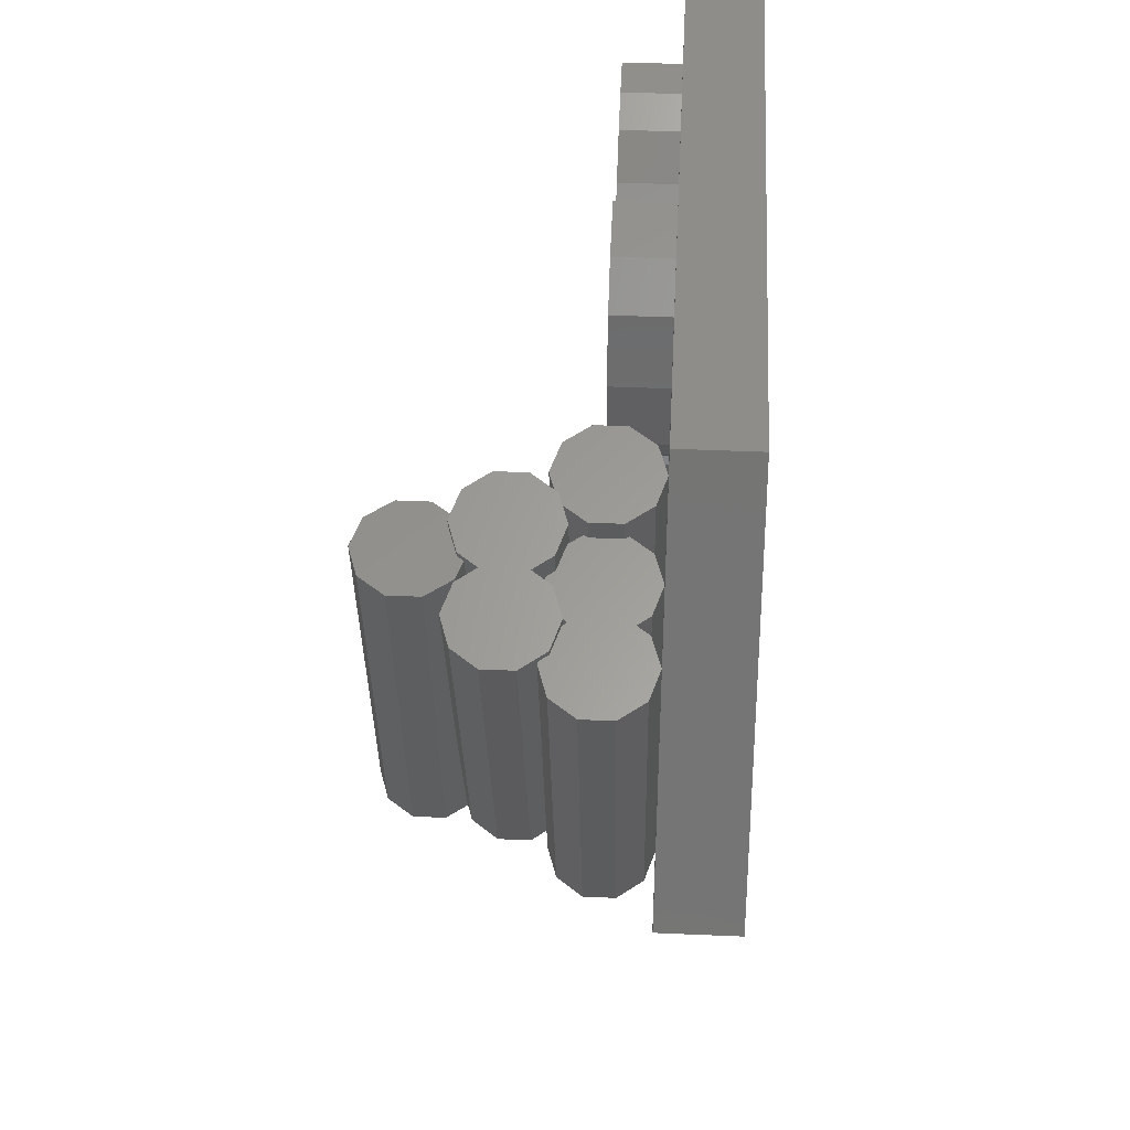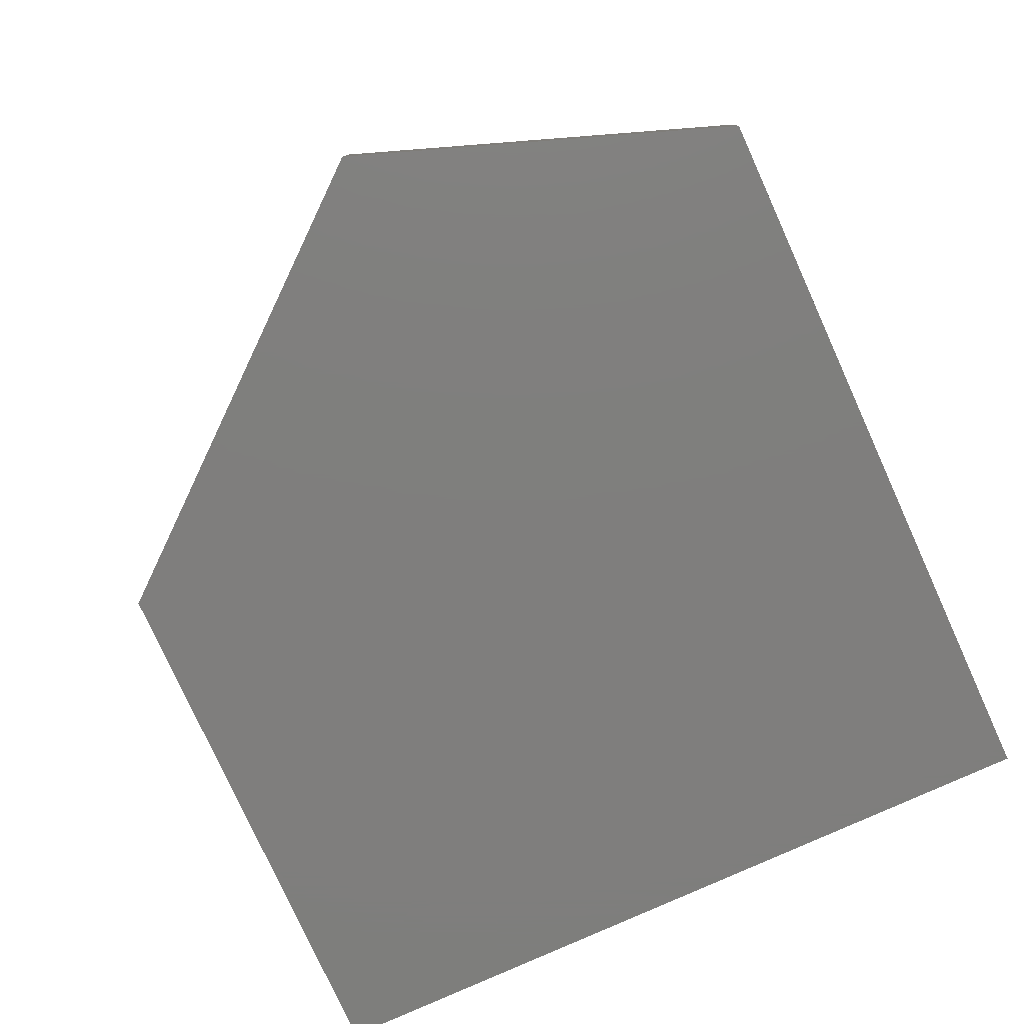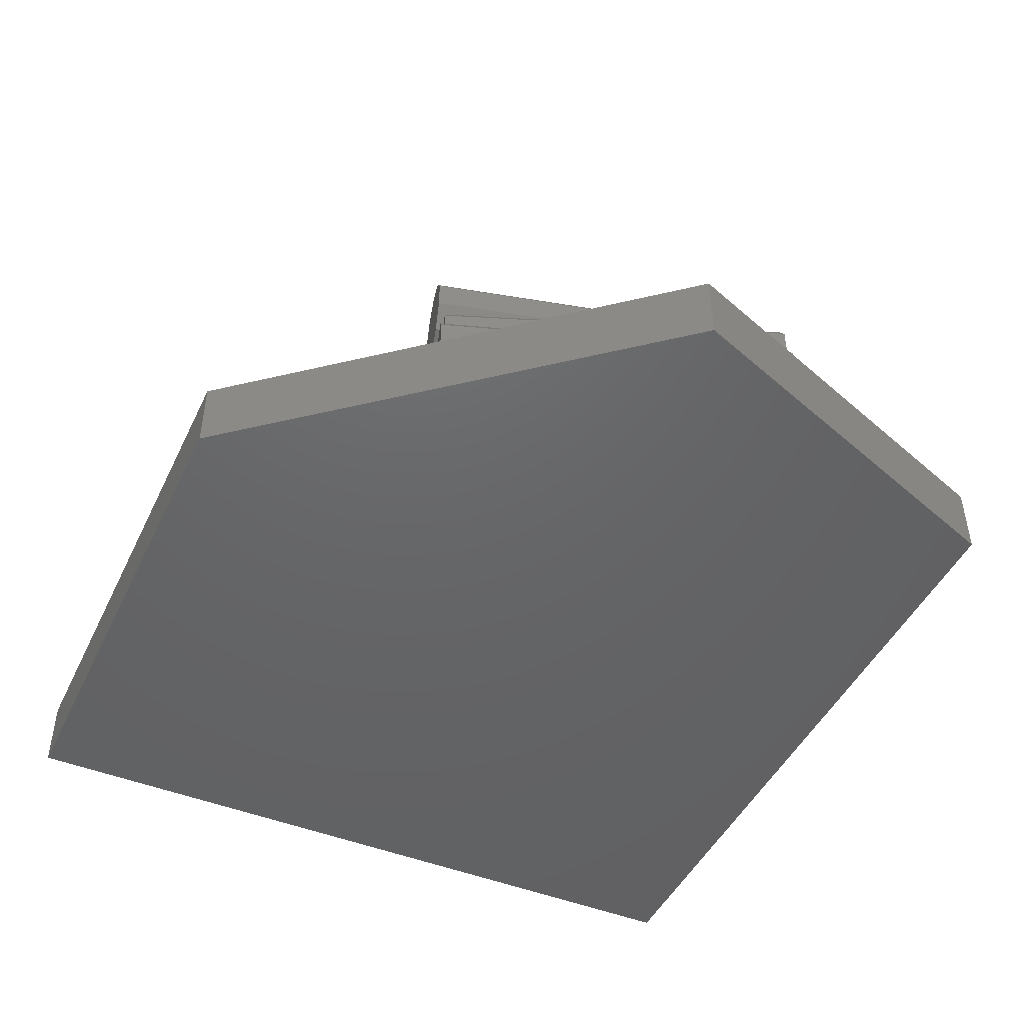
<metadata>
{"format":"stl","ext":"stl","renderer":"f3d","projection":"perspective","resolution":1024,"background":"white","views":[{"elev":42.1,"azim":93.0,"up":"+Y"},{"elev":-78.5,"azim":114.4,"up":"+Z"},{"elev":-46.4,"azim":65.3,"up":"+Z"}]}
</metadata>
<code>
# stl→obj: 348 verts, 688 faces
v 25.92 76.54 0
v 0 49.21 0
v 0 76.54 0
v 19.05 49.21 0
v 30.78 63.19 0
v 19.05 49.21 2.54
v 0 76.54 2.54
v 0 49.21 2.54
v 25.92 76.54 2.54
v 30.78 63.19 2.54
v 6.234 59.21 4.541
v 5.82 59.18 2.54
v 6.234 59.21 2.54
v 5.82 59.18 4.541
v 13.59 59.75 4.541
v 13.29 59.47 2.54
v 13.59 59.75 2.54
v 13.29 59.47 4.541
v 6.432 62.27 4.541
v 6.804 62.09 2.54
v 6.432 62.27 2.54
v 6.804 62.09 4.541
v 4.366 60.45 4.541
v 4.419 61.27 4.541
v 4.339 60.87 4.541
v 4.5 60.06 4.541
v 4.602 61.65 4.541
v 4.73 59.72 4.541
v 4.875 61.96 4.541
v 5.042 59.44 4.541
v 5.22 62.19 4.541
v 5.414 59.26 4.541
v 5.612 62.32 4.541
v 6.026 62.35 4.541
v 6.626 59.34 4.541
v 6.971 59.57 4.541
v 7.116 61.81 4.541
v 7.244 59.88 4.541
v 7.346 61.47 4.541
v 7.427 60.26 4.541
v 7.48 61.08 4.541
v 7.507 60.66 4.541
v 10.88 60.21 4.541
v 10.8 61.03 4.541
v 10.79 60.62 4.541
v 10.93 61.43 4.541
v 11.07 59.85 4.541
v 11.15 61.78 4.541
v 11.36 59.54 4.541
v 11.45 62.06 4.541
v 11.71 59.32 4.541
v 11.82 62.25 4.541
v 12.1 59.2 4.541
v 12.22 62.35 4.541
v 12.52 59.19 4.541
v 12.63 62.33 4.541
v 12.92 59.28 4.541
v 13.03 62.21 4.541
v 13.38 61.99 4.541
v 13.66 61.69 4.541
v 13.81 60.1 4.541
v 13.86 61.32 4.541
v 13.93 60.5 4.541
v 13.95 60.91 4.541
v 7.346 61.47 2.54
v 7.48 61.08 2.54
v 7.507 60.66 2.54
v 7.244 59.88 2.54
v 6.971 59.57 2.54
v 7.427 60.26 2.54
v 7.116 61.81 2.54
v 13.95 60.91 2.54
v 13.93 60.5 2.54
v 13.86 61.32 2.54
v 13.66 61.69 2.54
v 13.38 61.99 2.54
v 13.03 62.21 2.54
v 12.63 62.33 2.54
v 12.22 62.35 2.54
v 11.82 62.25 2.54
v 11.45 62.06 2.54
v 4.419 61.27 2.54
v 4.366 60.45 2.54
v 4.339 60.87 2.54
v 4.5 60.06 2.54
v 4.602 61.65 2.54
v 4.73 59.72 2.54
v 4.875 61.96 2.54
v 5.042 59.44 2.54
v 5.22 62.19 2.54
v 5.414 59.26 2.54
v 5.612 62.32 2.54
v 6.026 62.35 2.54
v 6.626 59.34 2.54
v 11.15 61.78 2.54
v 10.93 61.43 2.54
v 10.8 61.03 2.54
v 10.79 60.62 2.54
v 10.88 60.21 2.54
v 11.07 59.85 2.54
v 11.36 59.54 2.54
v 11.71 59.32 2.54
v 12.1 59.2 2.54
v 12.52 59.19 2.54
v 13.81 60.1 2.54
v 12.92 59.28 2.54
v 12.02 57.07 2.54
v 12.67 56.03 4.541
v 12.67 56.03 2.54
v 12.02 57.07 4.541
v 13.47 55.25 2.54
v 13.47 55.25 4.541
v 14.43 54.67 2.54
v 14.43 54.67 4.541
v 14.43 52.13 4.541
v 3.175 55.24 4.541
v 3.175 52.13 4.541
v 10.55 55.24 4.541
v 9.619 56.7 4.541
v 10.55 55.24 2.54
v 9.619 56.7 2.54
v 14.43 52.13 2.54
v 3.175 55.24 2.54
v 3.175 52.13 2.54
v 10.89 73.93 2.54
v 11.95 70.35 2.54
v 10.65 70.85 2.54
v 12.92 73.27 2.54
v 12.32 69.39 2.54
v 12.92 65.53 2.54
v 13.59 66.14 2.54
v 14.04 71.91 2.54
v 14.06 66.95 2.54
v 14.43 69.47 2.54
v 3.175 74.16 2.54
v 5.68 64.94 2.54
v 3.175 64.94 2.54
v 4.5 73.84 2.54
v 5.68 69.74 2.54
v 5.744 73.2 2.54
v 6.351 69 2.54
v 7.056 72.04 2.54
v 8.306 66.44 2.54
v 10.11 68.46 2.54
v 9.272 65.61 2.54
v 10.22 65.16 2.54
v 11.1 68.08 2.54
v 11.2 65.01 2.54
v 11.96 68.45 2.54
v 12.11 65.14 2.54
v 12.92 65.53 4.541
v 12.11 65.14 4.541
v 13.59 66.14 4.541
v 11.2 65.01 4.541
v 14.06 66.95 4.541
v 5.68 64.94 4.541
v 3.175 74.16 4.541
v 3.175 64.94 4.541
v 4.5 73.84 4.541
v 5.68 69.74 4.541
v 5.744 73.2 4.541
v 6.351 69 4.541
v 7.056 72.04 4.541
v 8.306 66.44 4.541
v 10.11 68.46 4.541
v 9.272 65.61 4.541
v 10.22 65.16 4.541
v 11.1 68.08 4.541
v 11.96 68.45 4.541
v 12.32 69.39 4.541
v 11.95 70.35 4.541
v 10.89 73.93 4.541
v 10.65 70.85 4.541
v 12.92 73.27 4.541
v 14.04 71.91 4.541
v 14.43 69.47 4.541
v 23.57 69.98 7.699
v 23.49 70.01 7.578
v 23.07 70.17 8.438
v 21.18 70.89 8.438
v 22.12 70.53 8.766
v 20.59 71.11 7.578
v 23.49 70.01 6.515
v 20.59 71.11 6.515
v 21.18 70.89 5.655
v 23.57 69.98 6.394
v 23.07 70.17 5.655
v 22.12 70.53 5.326
v 16.01 59.05 6.515
v 16.01 59.05 7.578
v 21.06 70.77 5.756
v 21.13 70.75 5.655
v 17.45 61.58 5.903
v 16.4 58.9 5.945
v 16.6 58.83 8.438
v 17.54 58.47 8.766
v 19.41 60.57 8.441
v 20.09 63.86 8.615
v 18.49 58.11 8.438
v 22.98 69.94 8.438
v 23.13 69.9 8.233
v 21.87 66.36 8.113
v 19.08 58.16 7.699
v 19.07 57.89 7.578
v 19.16 58.13 7.578
v 20.69 63.56 8.27
v 17.25 58.58 5.652
v 17.54 58.47 5.326
v 17.44 58.5 5.361
v 18.18 58.22 5.548
v 18.25 58.2 5.652
v 19.07 57.89 6.515
v 18.56 58.08 5.758
v 20.68 66.73 8.766
v 21.64 70.27 8.649
v 21.92 70.2 8.744
v 21.99 70.18 8.766
v 20.54 66.06 8.731
v 19.16 58.13 6.515
v 22.93 69.22 5.936
v 22.73 69.29 5.655
v 19.08 58.16 6.394
v 20.35 62.65 5.831
v 21.91 69.57 5.371
v 21.43 70.64 5.55
v 24.16 70.03 5.655
v 23.58 70.25 6.515
v 23.58 70.25 7.578
v 26.05 69.31 8.438
v 24.16 70.03 8.438
v 25.11 69.67 8.766
v 26.64 69.09 6.515
v 26.64 69.09 7.578
v 26.05 69.31 5.655
v 25.11 69.67 5.326
v 23.67 68.97 5.768
v 23.75 68.94 5.655
v 19.66 58.73 5.931
v 19.39 58.04 5.942
v 19.44 58.02 8.233
v 20.07 59.8 8.173
v 22.28 65.3 8.322
v 20.7 61.57 8.113
v 23.15 67.36 8.438
v 20.23 57.72 5.652
v 19.83 57.88 8.124
v 22.06 57.03 6.515
v 20.75 57.53 8.441
v 21.23 57.34 5.652
v 20.53 57.61 5.326
v 20.42 57.65 5.364
v 21.16 57.37 5.545
v 22.06 57.03 7.578
v 21.55 57.22 5.761
v 21.47 57.25 8.438
v 20.88 57.47 8.643
v 19.79 57.89 8.113
v 19.76 57.9 8.124
v 22.63 64.8 8.576
v 21.89 61.19 8.766
v 26.18 69.03 5.949
v 25.97 69.1 5.655
v 23.48 62.14 5.84
v 25.11 69.39 5.357
v 24.09 68.83 5.538
v 21.45 59.55 8.712
v 20.4 70.99 5.98
v 18.85 71.52 4.792
v 19.45 71.32 5.652
v 18.85 71.52 3.728
v 19.45 71.32 2.868
v 21.95 70.46 4.792
v 21.95 70.46 3.728
v 21.36 70.67 2.868
v 20.4 70.99 2.54
v 14.7 59.31 3.728
v 14.7 59.31 4.792
v 15.29 59.11 2.868
v 15.29 59.11 5.652
v 16.25 58.78 5.98
v 17.2 58.45 5.652
v 21.59 69.68 4.912
v 17.71 58.28 4.912
v 21.67 69.65 4.792
v 17.63 58.31 3.728
v 16.25 58.78 2.54
v 17.2 58.45 2.868
v 17.71 58.28 3.608
v 17.63 58.31 4.792
v 21.67 69.65 3.728
v 21.59 69.68 3.608
v 22.1 69.51 2.868
v 24.44 68.71 4.792
v 23.06 69.18 5.98
v 24.52 68.68 4.912
v 24.44 68.71 3.728
v 23.06 69.18 2.54
v 24.52 68.68 3.608
v 24.01 68.85 2.868
v 17.35 57.5 3.728
v 17.35 57.5 4.792
v 17.94 57.29 2.868
v 17.94 57.29 5.652
v 18.9 56.97 2.54
v 20.45 56.44 3.728
v 19.86 56.64 2.868
v 20.45 56.44 4.792
v 19.86 56.64 5.652
v 18.9 56.97 5.98
v 20.73 57.25 4.792
v 20.73 57.25 3.728
v 20.64 57.28 3.608
v 20.64 57.28 4.912
v 24.72 69.52 4.792
v 25.31 69.32 2.868
v 24.72 69.52 3.728
v 26.26 69 5.98
v 27.22 68.67 5.652
v 27.81 68.47 4.792
v 27.81 68.47 3.728
v 27.22 68.67 2.868
v 26.26 69 2.54
v 21.15 57.11 2.868
v 23.06 56.46 2.868
v 22.11 56.78 2.54
v 21.15 57.11 5.652
v 23.66 56.26 3.728
v 23.66 56.26 4.792
v 23.06 56.46 5.652
v 22.11 56.78 5.98
v 24.36 69.6 9.301
v 23.75 69.75 8.441
v 24.36 69.6 10.36
v 23.75 69.75 11.22
v 20.67 57.22 8.441
v 21.28 57.08 9.301
v 21.28 57.08 10.36
v 21.18 70.38 9.301
v 21.18 70.38 10.36
v 18.1 57.86 9.301
v 20.67 57.22 11.22
v 19.69 57.47 8.113
v 18.71 57.71 8.441
v 22.77 69.99 11.55
v 18.1 57.86 10.36
v 19.69 57.47 11.55
v 21.79 70.23 11.22
v 18.71 57.71 11.22
f 1 2 3
f 2 1 4
f 4 1 5
f 6 7 8
f 7 6 9
f 9 6 10
f 7 2 8
f 2 7 3
f 7 1 3
f 1 7 9
f 1 10 5
f 10 1 9
f 5 6 4
f 6 5 10
f 6 2 4
f 2 6 8
f 11 12 13
f 12 11 14
f 15 16 17
f 16 15 18
f 19 20 21
f 20 19 22
f 23 24 25
f 24 23 26
f 24 26 27
f 27 26 28
f 27 28 29
f 29 28 30
f 29 30 31
f 31 30 32
f 31 32 33
f 33 32 14
f 33 14 34
f 34 14 11
f 34 11 19
f 19 11 35
f 19 35 22
f 22 35 36
f 22 36 37
f 37 36 38
f 37 38 39
f 39 38 40
f 39 40 41
f 41 40 42
f 43 44 45
f 44 43 46
f 46 43 47
f 46 47 48
f 48 47 49
f 48 49 50
f 50 49 51
f 50 51 52
f 52 51 53
f 52 53 54
f 54 53 55
f 54 55 56
f 56 55 57
f 56 57 58
f 58 57 18
f 58 18 59
f 59 18 15
f 59 15 60
f 60 15 61
f 60 61 62
f 62 61 63
f 62 63 64
f 65 41 66
f 41 65 39
f 66 42 67
f 42 66 41
f 68 36 69
f 36 68 38
f 70 38 68
f 38 70 40
f 67 40 70
f 40 67 42
f 71 39 65
f 39 71 37
f 22 71 20
f 71 22 37
f 72 63 73
f 63 72 64
f 74 64 72
f 64 74 62
f 75 62 74
f 62 75 60
f 76 60 75
f 60 76 59
f 58 76 77
f 76 58 59
f 56 77 78
f 77 56 58
f 54 78 79
f 78 54 56
f 52 79 80
f 79 52 54
f 50 80 81
f 80 50 52
f 82 83 84
f 83 82 85
f 85 82 86
f 85 86 87
f 87 86 88
f 87 88 89
f 89 88 90
f 89 90 91
f 91 90 92
f 91 92 12
f 12 92 93
f 12 93 13
f 13 93 21
f 13 21 94
f 94 21 20
f 94 20 69
f 69 20 71
f 69 71 68
f 68 71 65
f 68 65 70
f 70 65 66
f 70 66 67
f 48 81 95
f 81 48 50
f 48 96 46
f 96 48 95
f 46 97 44
f 97 46 96
f 44 98 45
f 98 44 97
f 45 99 43
f 99 45 98
f 43 100 47
f 100 43 99
f 47 101 49
f 101 47 100
f 51 101 102
f 101 51 49
f 53 102 103
f 102 53 51
f 55 103 104
f 103 55 53
f 30 87 89
f 87 30 28
f 26 87 28
f 87 26 85
f 105 15 17
f 15 105 61
f 73 61 105
f 61 73 63
f 29 90 88
f 90 29 31
f 31 92 90
f 92 31 33
f 33 93 92
f 93 33 34
f 23 85 26
f 85 23 83
f 36 94 69
f 94 36 35
f 35 13 94
f 13 35 11
f 32 89 91
f 89 32 30
f 34 21 93
f 21 34 19
f 29 86 27
f 86 29 88
f 27 82 24
f 82 27 86
f 24 84 25
f 84 24 82
f 25 83 23
f 83 25 84
f 14 91 12
f 91 14 32
f 18 106 16
f 106 18 57
f 57 104 106
f 104 57 55
f 97 99 98
f 99 97 96
f 99 96 100
f 100 96 95
f 100 95 101
f 101 95 81
f 101 81 102
f 102 81 80
f 102 80 103
f 103 80 79
f 103 79 104
f 104 79 78
f 104 78 106
f 106 78 77
f 106 77 16
f 16 77 76
f 16 76 17
f 17 76 75
f 17 75 105
f 105 75 74
f 105 74 73
f 73 74 72
f 107 108 109
f 108 107 110
f 108 111 109
f 111 108 112
f 112 113 111
f 113 112 114
f 115 116 117
f 116 115 118
f 118 115 110
f 110 115 108
f 108 115 112
f 112 115 114
f 110 119 118
f 119 120 118
f 120 119 121
f 113 115 122
f 115 113 114
f 116 120 123
f 120 116 118
f 115 124 122
f 124 115 117
f 116 124 117
f 124 116 123
f 107 120 121
f 123 122 124
f 122 123 120
f 122 120 107
f 122 107 109
f 122 109 111
f 122 111 113
f 119 107 121
f 107 119 110
f 125 126 127
f 126 125 128
f 126 128 129
f 129 128 130
f 130 128 131
f 131 128 132
f 131 132 133
f 133 132 134
f 135 136 137
f 136 135 138
f 136 138 139
f 139 138 140
f 139 140 141
f 141 140 142
f 141 142 143
f 143 142 144
f 143 144 145
f 145 144 146
f 146 144 147
f 146 147 148
f 148 147 149
f 148 149 150
f 150 149 129
f 150 129 130
f 151 150 130
f 150 151 152
f 153 130 131
f 130 153 151
f 152 148 150
f 148 152 154
f 133 153 131
f 153 133 155
f 156 157 158
f 157 156 159
f 159 156 160
f 159 160 161
f 161 160 162
f 161 162 163
f 163 162 164
f 163 164 165
f 165 164 166
f 165 166 167
f 165 167 168
f 168 167 154
f 168 154 169
f 169 154 152
f 169 152 170
f 170 152 151
f 171 172 173
f 172 171 174
f 174 171 170
f 174 170 151
f 174 151 153
f 174 153 175
f 175 153 155
f 175 155 176
f 154 146 148
f 146 154 167
f 170 149 169
f 149 170 129
f 134 155 133
f 155 134 176
f 168 149 147
f 149 168 169
f 171 129 170
f 129 171 126
f 166 143 145
f 143 166 164
f 167 145 146
f 145 167 166
f 162 143 164
f 143 162 141
f 165 147 144
f 147 165 168
f 132 176 134
f 176 132 175
f 171 127 126
f 127 171 173
f 160 141 162
f 141 160 139
f 128 175 132
f 175 128 174
f 172 127 173
f 127 172 125
f 161 142 140
f 142 161 163
f 172 128 125
f 128 172 174
f 139 156 136
f 156 139 160
f 159 140 138
f 140 159 161
f 156 137 136
f 137 156 158
f 157 138 135
f 138 157 159
f 157 137 158
f 137 157 135
f 142 165 144
f 165 142 163
f 177 178 179
f 178 180 181
f 178 181 179
f 178 182 180
f 183 182 178
f 183 184 182
f 183 185 184
f 186 187 183
f 183 187 188
f 183 188 185
f 182 184 189
f 182 189 190
f 191 185 192
f 184 193 189
f 184 191 193
f 184 185 191
f 189 193 194
f 195 182 190
f 180 182 195
f 196 180 195
f 196 197 198
f 199 197 196
f 200 201 179
f 201 202 177
f 179 201 177
f 203 204 205
f 199 204 203
f 197 199 203
f 197 203 206
f 206 203 202
f 202 203 177
f 207 189 194
f 208 207 209
f 207 190 189
f 210 207 208
f 211 207 210
f 204 211 212
f 212 211 213
f 204 207 211
f 204 199 207
f 199 196 207
f 196 195 207
f 207 195 190
f 196 214 180
f 214 215 180
f 216 217 181
f 215 181 180
f 215 216 181
f 196 218 214
f 196 198 218
f 217 200 181
f 200 179 181
f 205 212 219
f 204 212 205
f 186 220 187
f 220 221 187
f 222 223 186
f 212 222 219
f 212 213 222
f 222 213 223
f 186 223 220
f 224 187 221
f 210 208 224
f 208 188 224
f 224 188 187
f 225 185 188
f 192 185 225
f 208 225 188
f 208 209 225
f 226 227 228
f 229 228 230
f 229 230 231
f 229 226 228
f 232 229 233
f 232 234 229
f 234 235 229
f 229 235 226
f 178 227 183
f 228 227 178
f 227 226 186
f 227 186 183
f 236 226 237
f 222 238 239
f 186 226 236
f 186 238 222
f 186 236 238
f 177 228 178
f 240 241 203
f 230 228 177
f 242 177 243
f 230 177 244
f 241 243 203
f 244 177 242
f 243 177 203
f 245 219 239
f 240 203 205
f 245 246 219
f 239 219 222
f 247 248 249
f 250 245 251
f 252 245 250
f 249 245 252
f 253 248 247
f 247 249 254
f 255 256 248
f 253 255 248
f 249 248 245
f 248 246 245
f 246 257 219
f 257 258 205
f 257 205 219
f 258 240 205
f 259 231 230
f 260 231 259
f 259 230 244
f 233 247 232
f 253 247 233
f 232 261 234
f 261 262 234
f 247 263 232
f 247 254 263
f 232 263 261
f 264 234 262
f 252 250 264
f 250 235 264
f 264 235 234
f 265 226 235
f 237 226 265
f 250 265 235
f 250 251 265
f 260 229 231
f 266 229 260
f 255 229 266
f 255 266 256
f 255 253 229
f 229 253 233
f 192 267 191
f 192 268 269
f 192 269 267
f 192 270 268
f 192 271 270
f 272 192 225
f 273 192 272
f 273 274 192
f 274 275 192
f 192 275 271
f 268 270 276
f 268 276 277
f 270 271 278
f 270 278 276
f 269 268 277
f 269 277 279
f 280 269 279
f 280 194 193
f 281 207 194
f 281 194 280
f 225 209 282
f 281 209 207
f 281 283 209
f 209 283 282
f 225 282 272
f 282 284 272
f 285 286 287
f 288 285 287
f 285 278 286
f 285 276 278
f 285 277 276
f 289 277 285
f 283 281 289
f 289 281 280
f 289 280 279
f 289 279 277
f 280 267 269
f 280 193 267
f 193 191 267
f 272 290 273
f 284 290 272
f 290 291 273
f 288 287 291
f 291 287 274
f 273 291 274
f 286 275 274
f 286 274 287
f 286 271 275
f 278 271 286
f 221 290 284
f 292 291 290
f 221 284 224
f 224 284 282
f 293 237 265
f 294 221 220
f 236 221 294
f 237 221 236
f 293 221 237
f 295 293 265
f 296 221 293
f 296 290 221
f 296 297 290
f 298 299 296
f 296 299 297
f 297 292 290
f 289 285 300
f 289 300 301
f 291 292 288
f 300 288 302
f 288 292 302
f 285 288 300
f 210 282 283
f 211 210 303
f 283 289 301
f 303 283 301
f 210 224 282
f 303 210 283
f 304 300 302
f 305 304 306
f 305 300 304
f 307 300 305
f 307 301 300
f 307 308 301
f 308 309 303
f 308 303 301
f 223 294 220
f 309 294 223
f 309 223 213
f 303 213 211
f 309 213 303
f 310 305 311
f 307 305 310
f 312 299 298
f 305 312 311
f 312 306 299
f 305 306 312
f 304 297 299
f 304 299 306
f 304 292 297
f 302 292 304
f 309 238 294
f 238 236 294
f 309 239 238
f 308 245 239
f 308 239 309
f 265 251 295
f 308 251 245
f 313 307 310
f 308 313 251
f 308 307 313
f 251 313 295
f 262 314 264
f 262 315 316
f 262 316 314
f 317 262 261
f 318 262 317
f 319 262 318
f 320 262 319
f 320 321 262
f 321 322 262
f 322 315 262
f 314 316 296
f 314 296 293
f 316 315 298
f 316 298 296
f 298 315 323
f 298 323 312
f 324 311 325
f 326 313 310
f 325 311 323
f 323 311 312
f 327 311 324
f 327 310 311
f 328 310 327
f 328 329 310
f 329 330 310
f 330 326 310
f 329 318 330
f 329 328 318
f 318 328 319
f 295 314 293
f 249 252 326
f 264 314 295
f 252 295 313
f 326 252 313
f 252 264 295
f 330 263 254
f 326 254 249
f 330 254 326
f 330 318 317
f 319 327 320
f 328 327 319
f 320 324 321
f 327 324 320
f 325 322 321
f 325 321 324
f 325 315 322
f 323 315 325
f 263 317 261
f 330 317 263
f 331 332 333
f 333 332 334
f 256 335 248
f 331 260 259
f 331 244 332
f 336 256 266
f 336 335 256
f 336 266 260
f 336 260 331
f 331 259 244
f 333 336 331
f 337 336 333
f 332 338 334
f 334 338 339
f 339 338 340
f 334 337 333
f 341 337 334
f 342 258 257
f 243 206 202
f 241 206 243
f 338 215 214
f 338 214 218
f 338 218 340
f 336 343 342
f 334 339 344
f 339 340 345
f 242 202 332
f 202 201 332
f 243 202 242
f 342 257 246
f 343 345 340
f 346 341 334
f 347 339 345
f 347 345 348
f 336 342 335
f 242 332 244
f 342 246 248
f 342 248 335
f 340 218 198
f 340 197 343
f 340 198 197
f 241 197 206
f 343 197 240
f 240 197 241
f 342 240 258
f 343 240 342
f 216 215 338
f 332 201 200
f 332 217 338
f 332 200 217
f 217 216 338
f 346 334 344
f 337 346 348
f 344 339 347
f 336 348 343
f 348 345 343
f 348 344 347
f 348 346 344
f 337 341 346
f 337 348 336

</code>
